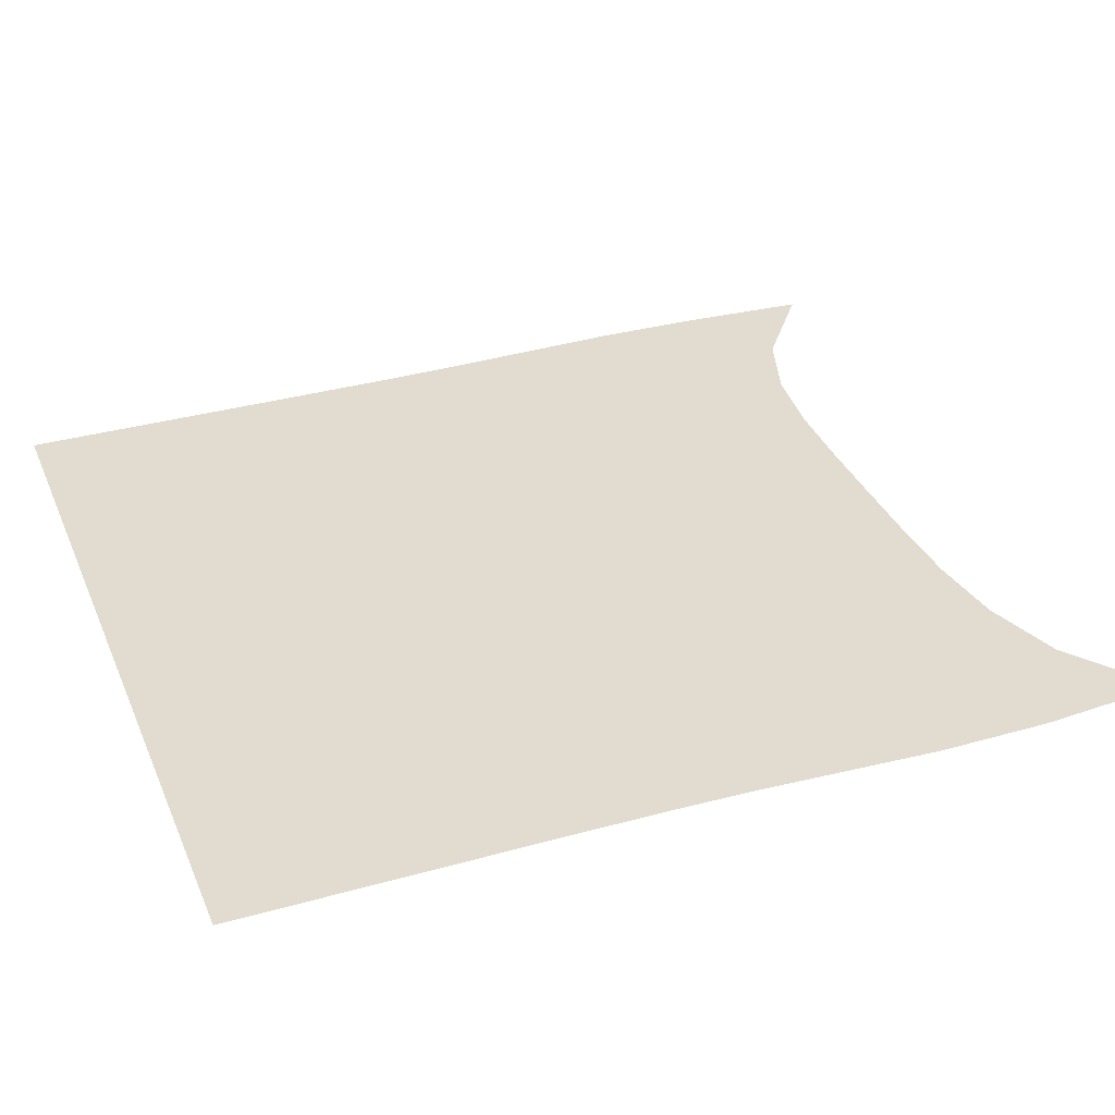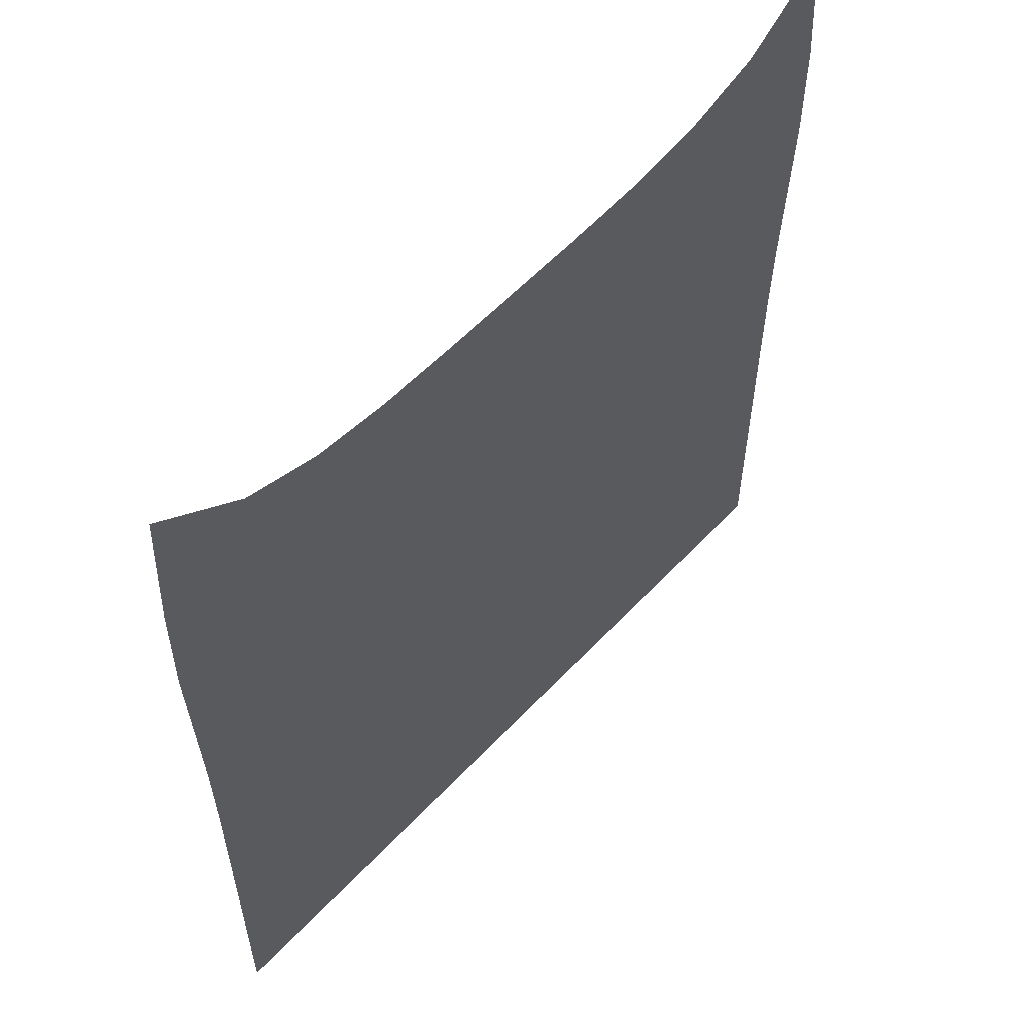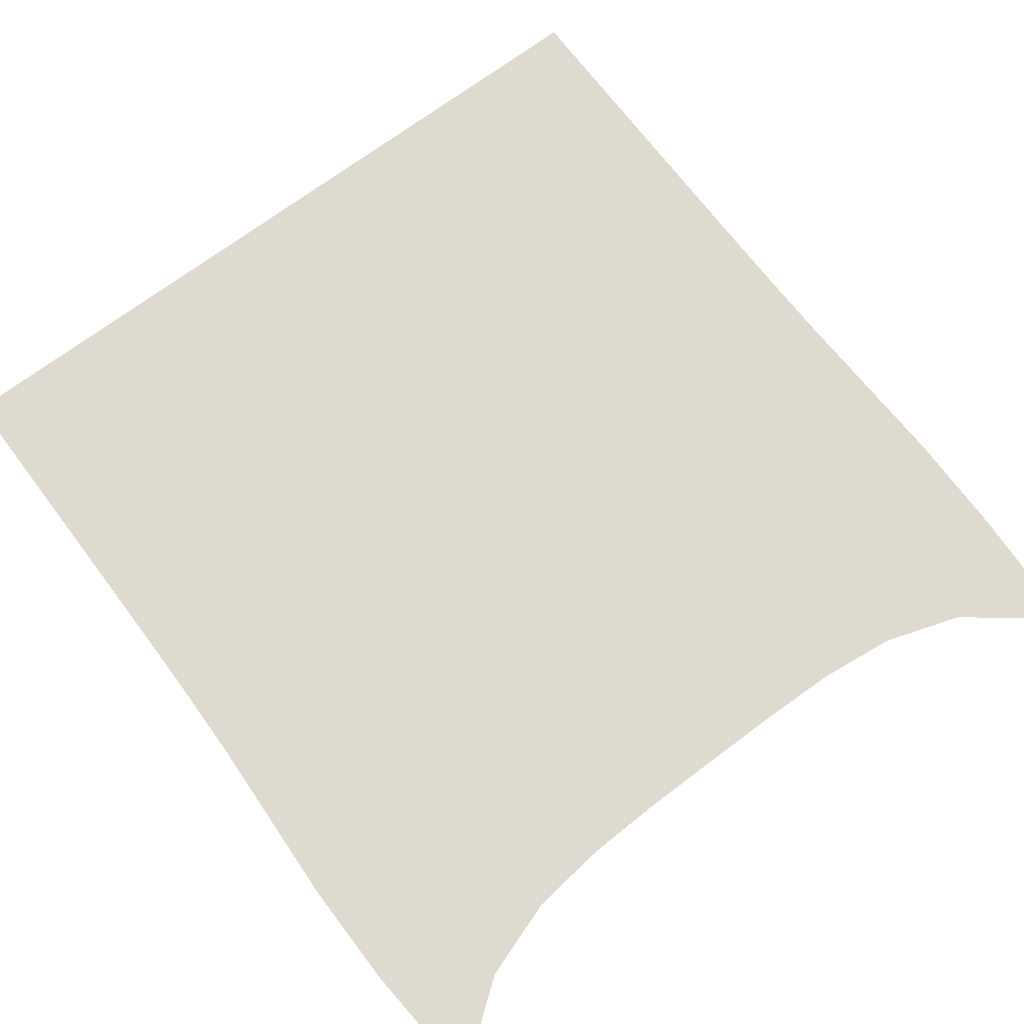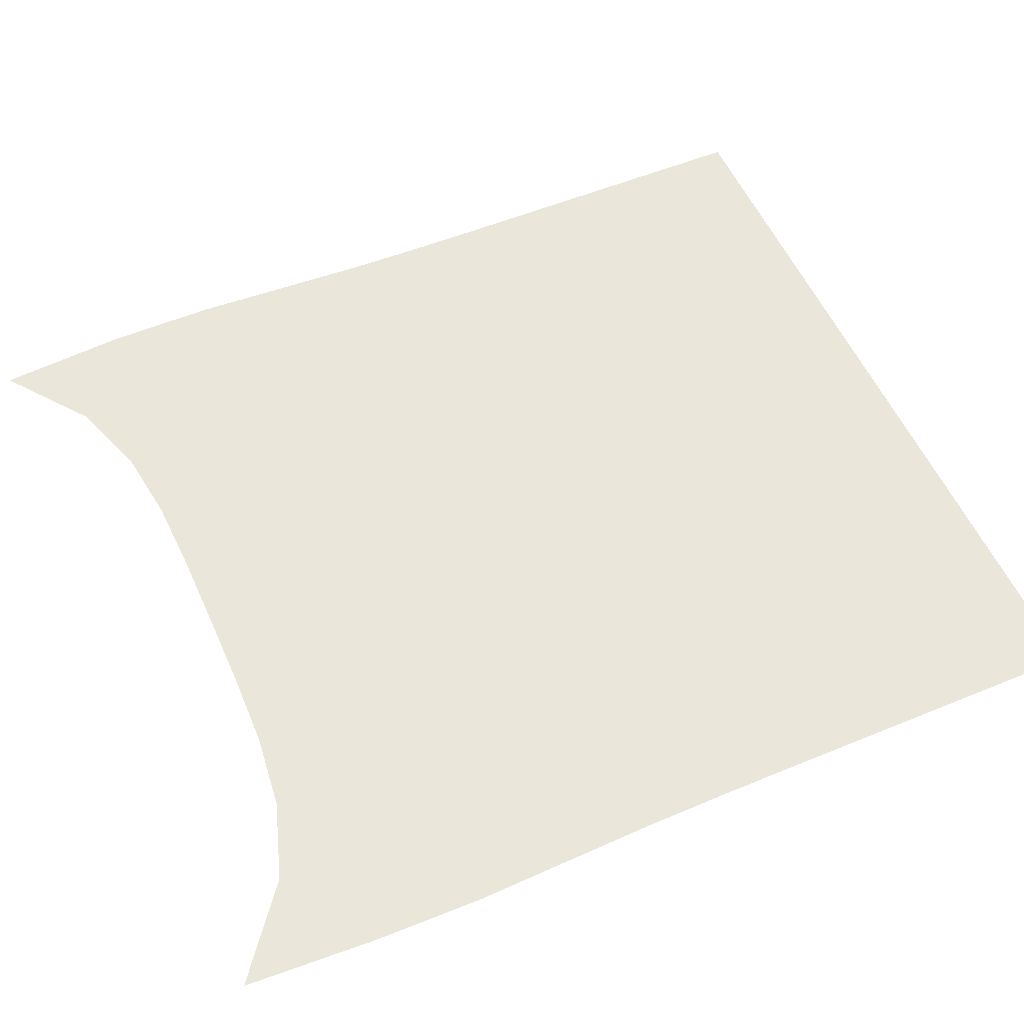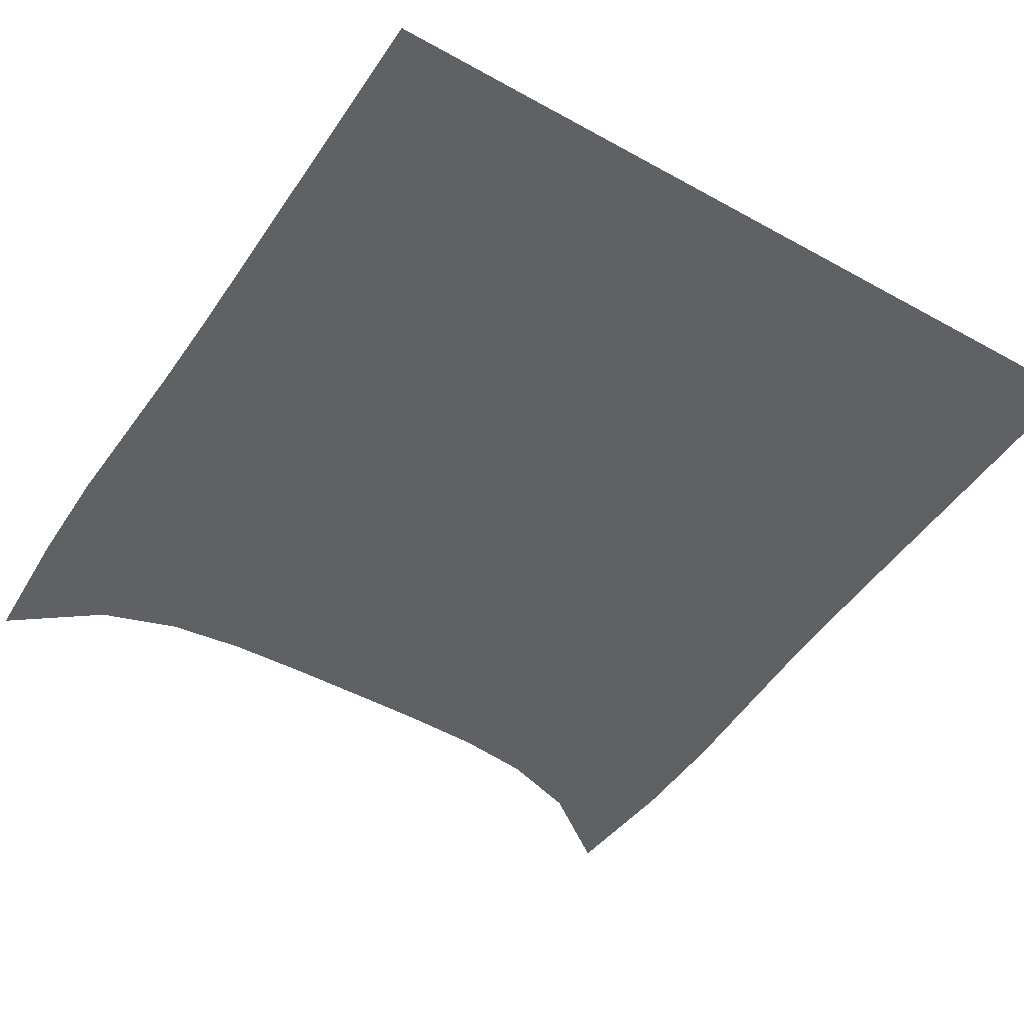
<metadata>
{"format":"obj","ext":"obj","renderer":"f3d","projection":"perspective","resolution":1024,"background":"white","views":[{"elev":34.3,"azim":69.2,"up":"+Z"},{"elev":57.8,"azim":-47.4,"up":"+Y"},{"elev":70.7,"azim":143.1,"up":"+Z"},{"elev":54.8,"azim":-113.6,"up":"+Z"},{"elev":-47.3,"azim":-32.1,"up":"+Z"}]}
</metadata>
<code>
v  0.000268  9.999  0
v  0.5669  9.57  0
v  1.057  9.409  0
v  1.528  9.356  0
v  2.009  9.345  0
v  2.501  9.344  0
v  2.996  9.347  0
v  3.486  9.363  0
v  3.971  9.427  0
v  4.466  9.596  0
v  5  9.999  0
v  -0.04081  9.166  0
v  0.4623  9.037  0
v  0.9823  8.916  0
v  1.494  8.86  0
v  1.999  8.846  0
v  2.501  8.846  0
v  3.006  8.85  0
v  3.515  8.868  0
v  4.029  8.922  0
v  4.547  9.034  0
v  5.064  9.179  0
v  -0.04827  8.499  0
v  0.4516  8.462  0
v  0.9643  8.402  0
v  1.48  8.363  0
v  1.992  8.35  0
v  2.501  8.348  0
v  3.009  8.353  0
v  3.522  8.368  0
v  4.038  8.403  0
v  4.556  8.461  0
v  5.068  8.501  0
v  -0.02845  7.91  0
v  0.4686  7.907  0
v  0.9732  7.882  0
v  1.483  7.861  0
v  1.992  7.851  0
v  2.5  7.85  0
v  3.007  7.853  0
v  3.516  7.863  0
v  4.026  7.883  0
v  4.535  7.908  0
v  5.039  7.909  0
v  -0.01045  7.369  0
v  0.4865  7.374  0
v  0.9866  7.365  0
v  1.49  7.356  0
v  1.995  7.351  0
v  2.5  7.349  0
v  3.004  7.351  0
v  3.508  7.357  0
v  4.012  7.366  0
v  4.515  7.375  0
v  5.014  7.368  0
v  -0.002581  6.853  0
v  0.496  6.857  0
v  0.995  6.855  0
v  1.496  6.851  0
v  1.998  6.849  0
v  2.5  6.848  0
v  3.001  6.849  0
v  3.503  6.852  0
v  4.005  6.856  0
v  4.505  6.858  0
v  5.003  6.853  0
v  -0.000409  6.349  0
v  0.4992  6.35  0
v  0.9986  6.35  0
v  1.499  6.349  0
v  1.999  6.348  0
v  2.5  6.348  0
v  3  6.348  0
v  3.501  6.349  0
v  4.001  6.35  0
v  4.501  6.351  0
v  5  6.349  0
v  -1.9e-05  5.847  0
v  0.4999  5.848  0
v  0.9997  5.848  0
v  1.5  5.847  0
v  2  5.847  0
v  2.5  5.847  0
v  3  5.847  0
v  3.5  5.847  0
v  4  5.848  0
v  4.5  5.848  0
v  5  5.847  0
v  1.3e-05  5.347  0
v  0.5  5.347  0
v  0.9999  5.347  0
v  1.5  5.347  0
v  2  5.347  0
v  2.5  5.347  0
v  3  5.347  0
v  3.5  5.347  0
v  4  5.347  0
v  4.5  5.347  0
v  5  5.347  0
v  6e-06  4.847  0
v  0.5  4.847  0
v  1  4.847  0
v  1.5  4.847  0
v  2  4.847  0
v  2.5  4.847  0
v  3  4.847  0
v  3.5  4.847  0
v  4  4.847  0
v  4.5  4.847  0
v  5  4.847  0
v  2e-06  4.347  0
v  0.5  4.347  0
v  1  4.347  0
v  1.5  4.347  0
v  2  4.347  0
v  2.5  4.347  0
v  3  4.347  0
v  3.5  4.347  0
v  4  4.347  0
v  4.5  4.347  0
v  5  4.347  0
f 1 2 13
f 1 13 12
f 2 3 14
f 2 14 13
f 3 4 15
f 3 15 14
f 4 5 16
f 4 16 15
f 5 6 17
f 5 17 16
f 6 7 18
f 6 18 17
f 7 8 19
f 7 19 18
f 8 9 20
f 8 20 19
f 9 10 21
f 9 21 20
f 10 11 22
f 10 22 21
f 12 13 24
f 12 24 23
f 13 14 25
f 13 25 24
f 14 15 26
f 14 26 25
f 15 16 27
f 15 27 26
f 16 17 28
f 16 28 27
f 17 18 29
f 17 29 28
f 18 19 30
f 18 30 29
f 19 20 31
f 19 31 30
f 20 21 32
f 20 32 31
f 21 22 33
f 21 33 32
f 23 24 35
f 23 35 34
f 24 25 36
f 24 36 35
f 25 26 37
f 25 37 36
f 26 27 38
f 26 38 37
f 27 28 39
f 27 39 38
f 28 29 40
f 28 40 39
f 29 30 41
f 29 41 40
f 30 31 42
f 30 42 41
f 31 32 43
f 31 43 42
f 32 33 44
f 32 44 43
f 34 35 46
f 34 46 45
f 35 36 47
f 35 47 46
f 36 37 48
f 36 48 47
f 37 38 49
f 37 49 48
f 38 39 50
f 38 50 49
f 39 40 51
f 39 51 50
f 40 41 52
f 40 52 51
f 41 42 53
f 41 53 52
f 42 43 54
f 42 54 53
f 43 44 55
f 43 55 54
f 45 46 57
f 45 57 56
f 46 47 58
f 46 58 57
f 47 48 59
f 47 59 58
f 48 49 60
f 48 60 59
f 49 50 61
f 49 61 60
f 50 51 62
f 50 62 61
f 51 52 63
f 51 63 62
f 52 53 64
f 52 64 63
f 53 54 65
f 53 65 64
f 54 55 66
f 54 66 65
f 56 57 68
f 56 68 67
f 57 58 69
f 57 69 68
f 58 59 70
f 58 70 69
f 59 60 71
f 59 71 70
f 60 61 72
f 60 72 71
f 61 62 73
f 61 73 72
f 62 63 74
f 62 74 73
f 63 64 75
f 63 75 74
f 64 65 76
f 64 76 75
f 65 66 77
f 65 77 76
f 67 68 79
f 67 79 78
f 68 69 80
f 68 80 79
f 69 70 81
f 69 81 80
f 70 71 82
f 70 82 81
f 71 72 83
f 71 83 82
f 72 73 84
f 72 84 83
f 73 74 85
f 73 85 84
f 74 75 86
f 74 86 85
f 75 76 87
f 75 87 86
f 76 77 88
f 76 88 87
f 78 79 90
f 78 90 89
f 79 80 91
f 79 91 90
f 80 81 92
f 80 92 91
f 81 82 93
f 81 93 92
f 82 83 94
f 82 94 93
f 83 84 95
f 83 95 94
f 84 85 96
f 84 96 95
f 85 86 97
f 85 97 96
f 86 87 98
f 86 98 97
f 87 88 99
f 87 99 98
f 89 90 101
f 89 101 100
f 90 91 102
f 90 102 101
f 91 92 103
f 91 103 102
f 92 93 104
f 92 104 103
f 93 94 105
f 93 105 104
f 94 95 106
f 94 106 105
f 95 96 107
f 95 107 106
f 96 97 108
f 96 108 107
f 97 98 109
f 97 109 108
f 98 99 110
f 98 110 109
f 100 101 112
f 100 112 111
f 101 102 113
f 101 113 112
f 102 103 114
f 102 114 113
f 103 104 115
f 103 115 114
f 104 105 116
f 104 116 115
f 105 106 117
f 105 117 116
f 106 107 118
f 106 118 117
f 107 108 119
f 107 119 118
f 108 109 120
f 108 120 119
f 109 110 121
f 109 121 120

</code>
